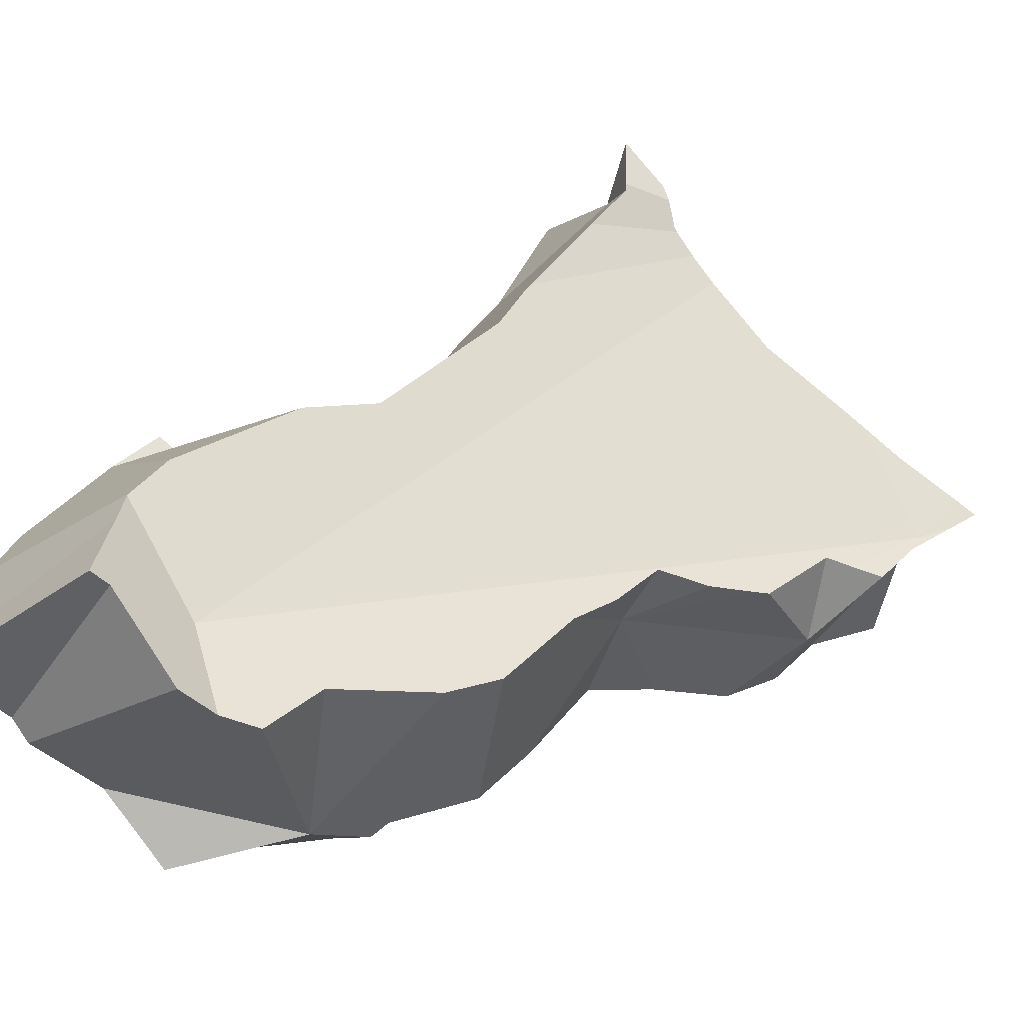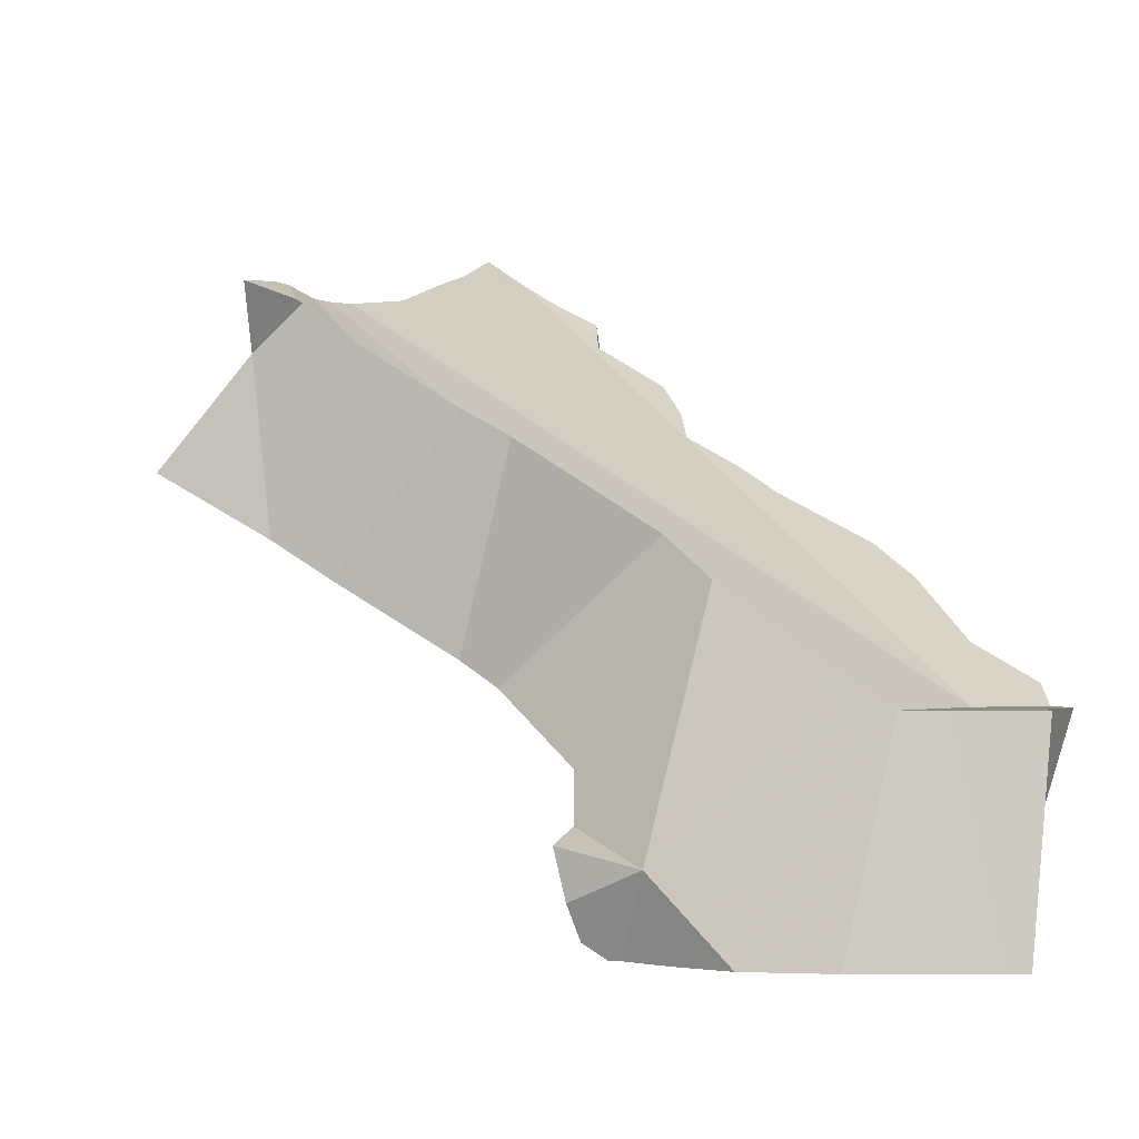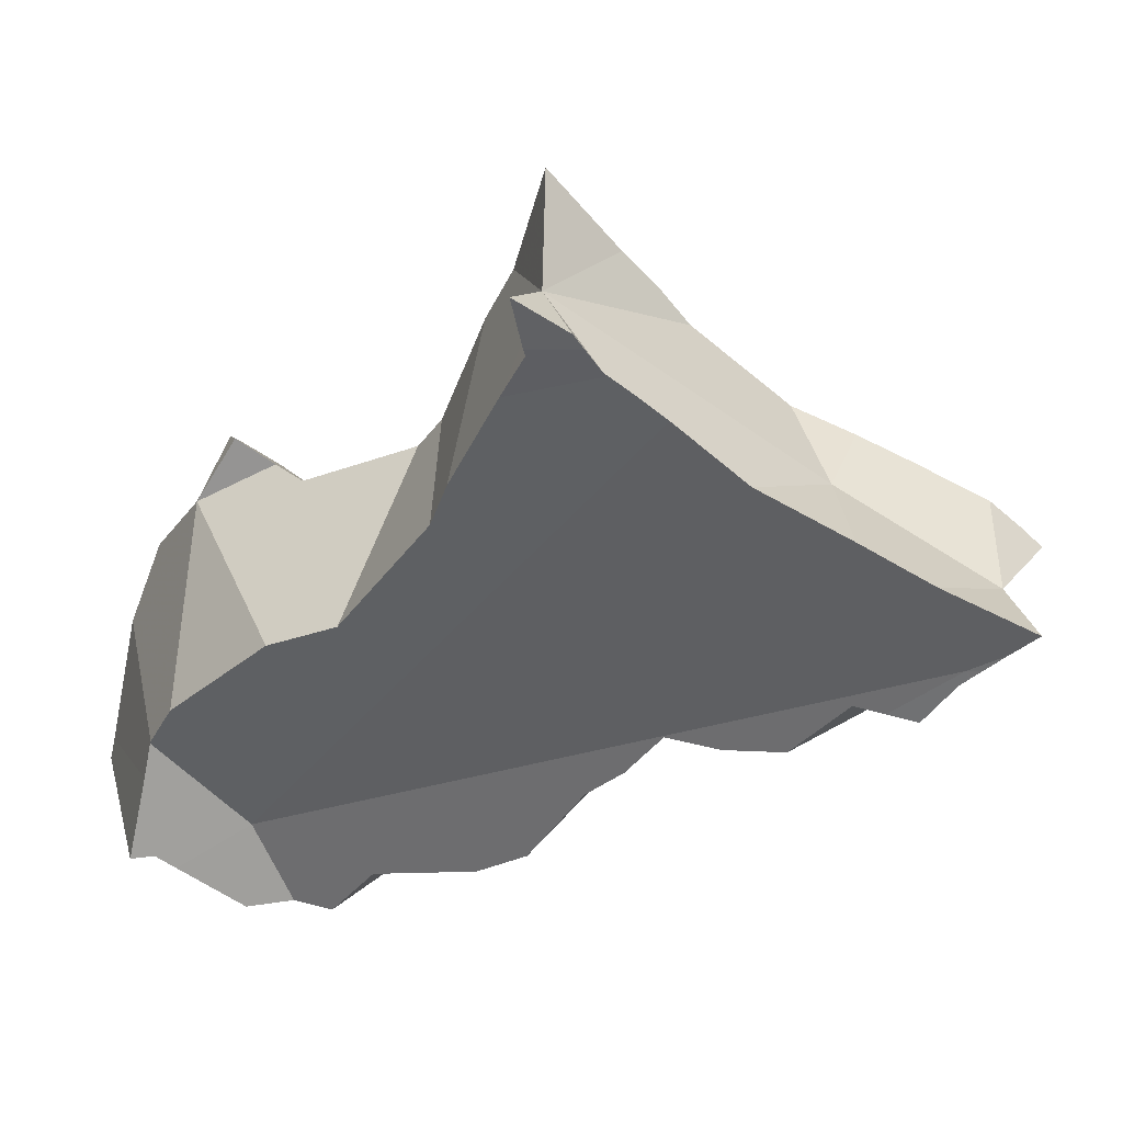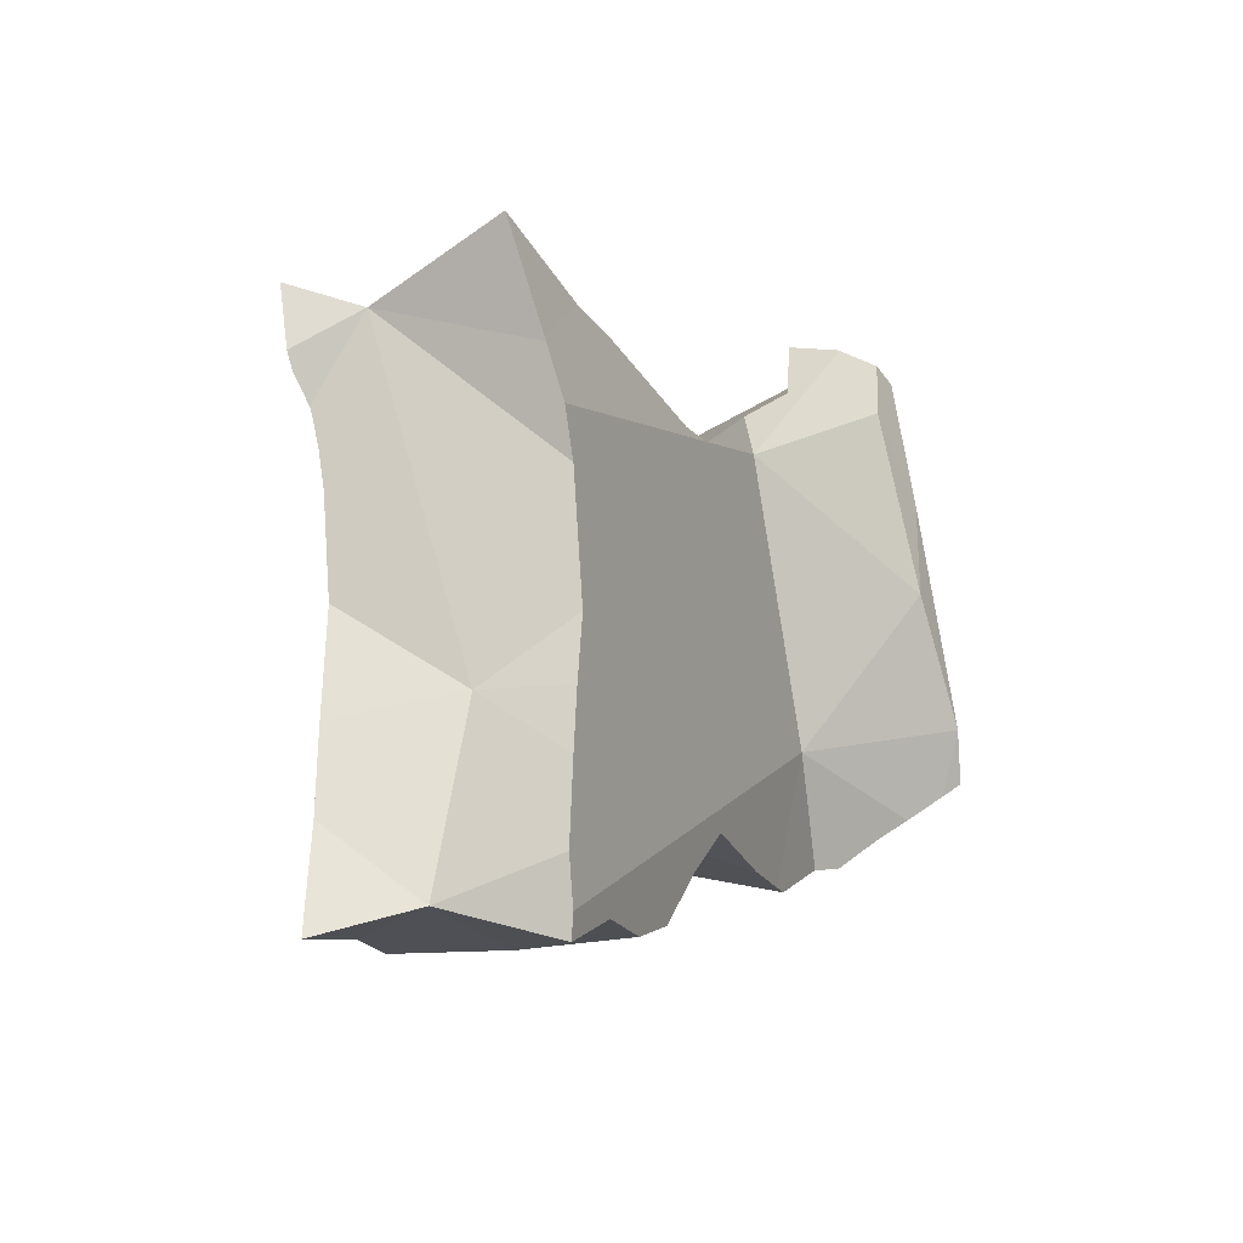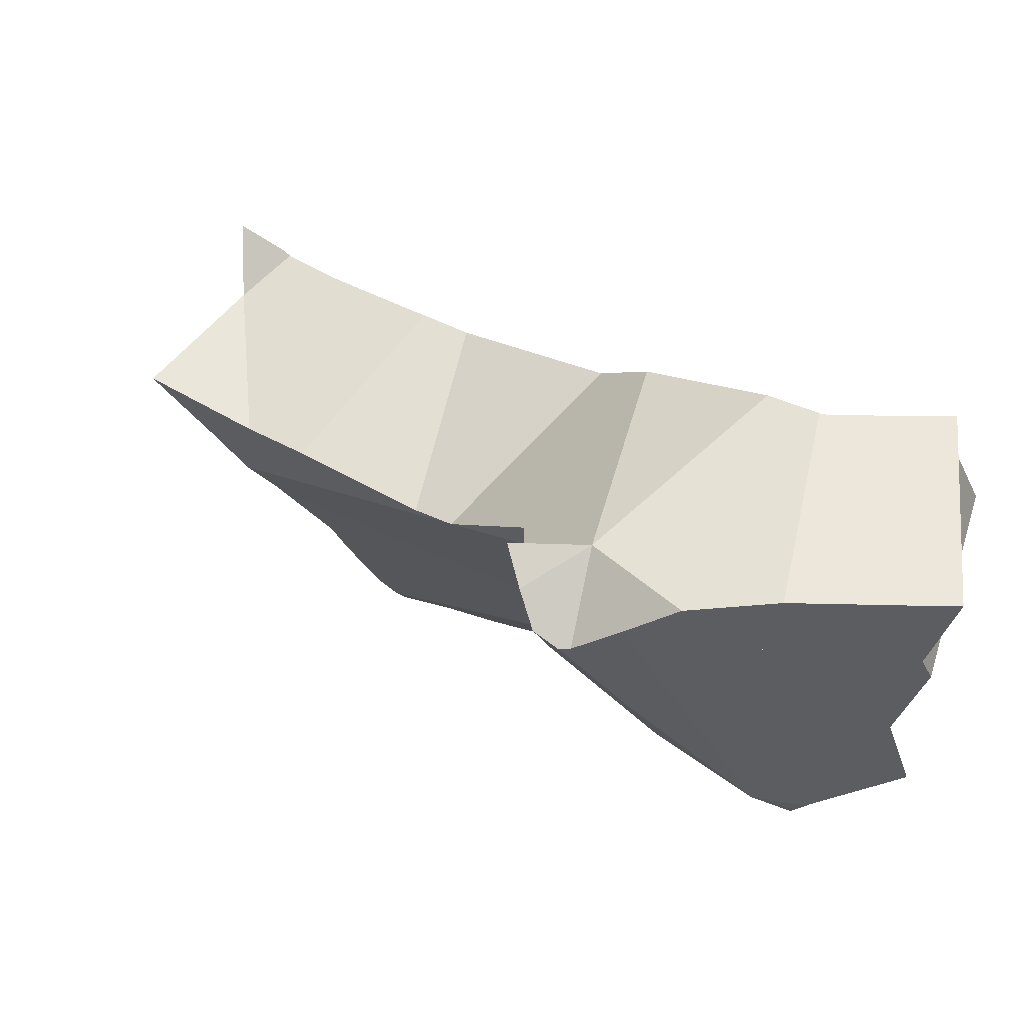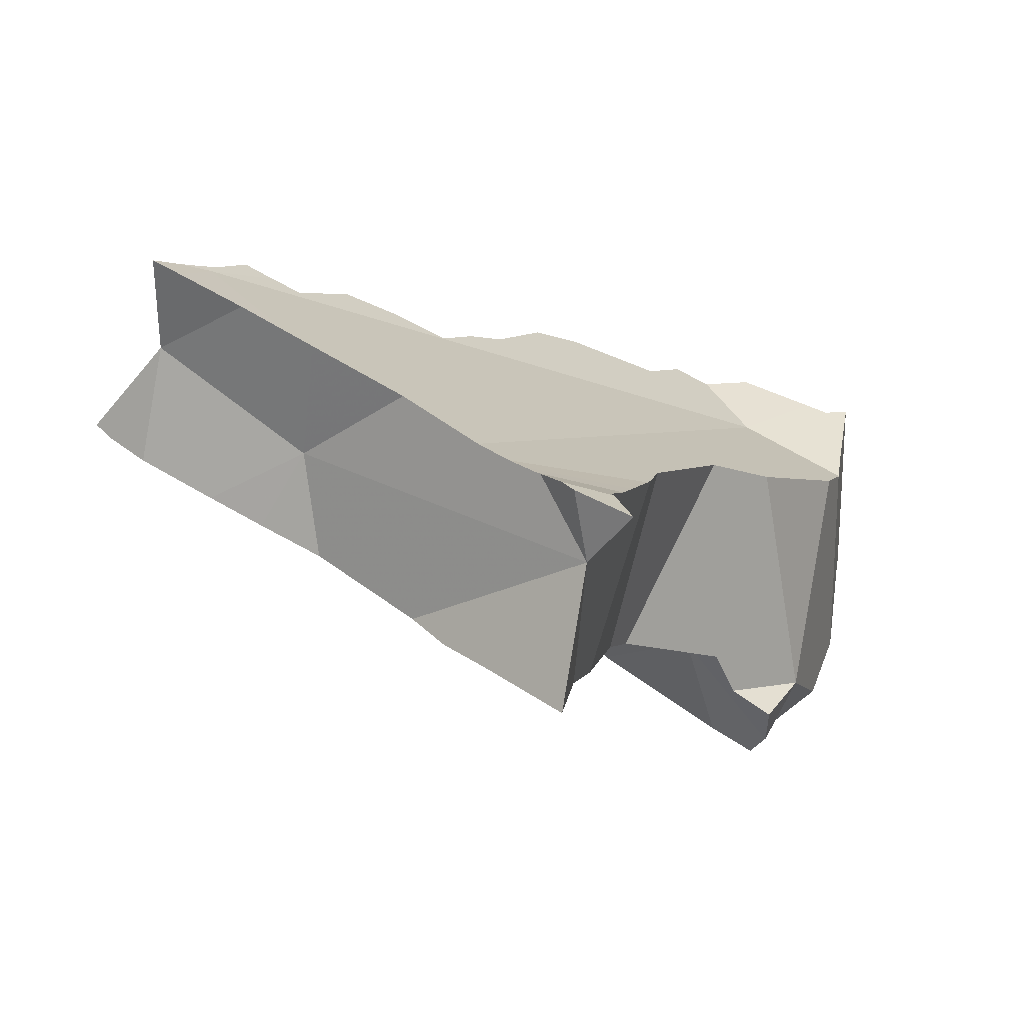
<metadata>
{"format":"obj","ext":"obj","renderer":"f3d","projection":"perspective","resolution":1024,"background":"white","views":[{"elev":-48.6,"azim":-47.3,"up":"+Y"},{"elev":-1.6,"azim":-101.2,"up":"+Z"},{"elev":18.5,"azim":-12.0,"up":"+Y"},{"elev":36.1,"azim":74.3,"up":"+Y"},{"elev":-35.5,"azim":-103.1,"up":"+Z"},{"elev":39.8,"azim":178.0,"up":"+Z"}]}
</metadata>
<code>
v 0.1265 0.1039 -0.241
v 0.1278 0.1098 -0.241
v 0.1281 0.09844 -0.1843
v 0.1329 0.1208 -0.1843
v 0.1345 0.09858 -0.1843
v 0.1345 0.1442 -0.241
v 0.1348 0.1304 -0.1843
v 0.135 0.1311 -0.1839
v 0.1399 0.1422 -0.1766
v 0.14 0.0946 -0.1843
v 0.1404 0.121 -0.1843
v 0.1406 0.1247 -0.1843
v 0.1429 0.1658 -0.241
v 0.151 0.1045 -0.241
v 0.1518 0.1742 -0.241
v 0.1521 0.1841 -0.2195
v 0.1525 0.1103 -0.241
v 0.1545 0.1439 -0.241
v 0.1546 0.1768 -0.241
v 0.1571 0.1 -0.241
v 0.1579 0.08162 -0.1844
v 0.1602 0.1053 -0.1843
v 0.1609 0.1828 -0.2409
v 0.1623 0.1993 -0.2274
v 0.1624 0.1991 -0.2278
v 0.1624 0.2023 -0.2146
v 0.1627 0.1696 -0.241
v 0.1628 0.1704 -0.241
v 0.1628 0.1656 -0.1554
v 0.1641 0.1808 -0.2409
v 0.1647 0.1864 -0.2407
v 0.1657 0.1891 -0.2406
v 0.1658 0.1952 -0.2365
v 0.1706 0.08226 -0.1844
v 0.1724 0.1956 -0.2111
v 0.1765 0.1885 -0.2333
v 0.178 0.1945 -0.1983
v 0.1793 0.1732 -0.1445
v 0.1802 0.08101 -0.1791
v 0.1814 0.1013 -0.241
v 0.1858 0.1885 -0.1984
v 0.1866 0.1665 -0.2408
v 0.19 0.0949 -0.1694
v 0.1918 0.09539 -0.241
v 0.1987 0.2053 -0.121
v 0.2018 0.2166 -0.1145
v 0.2027 0.2191 -0.1128
v 0.204 0.08848 -0.241
v 0.2051 0.2071 -0.1807
v 0.2055 0.2073 -0.1804
v 0.2059 0.2078 -0.18
v 0.2061 0.1539 -0.2356
v 0.2081 0.2336 -0.103
v 0.2107 0.2158 -0.1737
v 0.2108 0.2672 -0.084
v 0.211 0.2414 -0.09771
v 0.2113 0.2423 -0.09702
v 0.2145 0.2547 -0.0877
v 0.2146 0.1006 -0.1533
v 0.2152 0.2529 -0.08857
v 0.2167 0.1012 -0.241
v 0.2184 0.2457 -0.1545
v 0.2208 0.2144 -0.1068
v 0.2213 0.2644 -0.1003
v 0.2223 0.09244 -0.2076
v 0.2231 0.1236 -0.241
v 0.2234 0.2591 -0.1453
v 0.2235 0.108 -0.241
v 0.2236 0.2596 -0.1449
v 0.2237 0.2452 -0.1526
v 0.2243 0.1085 -0.241
v 0.2244 0.2588 -0.08233
v 0.2261 0.1078 -0.1444
v 0.2265 0.2085 -0.107
v 0.2271 0.2552 -0.08275
v 0.2273 0.2078 -0.1069
v 0.2274 0.1103 -0.2406
v 0.2276 0.2084 -0.1065
v 0.2281 0.2866 -0.1288
v 0.229 0.1112 -0.2403
v 0.2301 0.1312 -0.1979
v 0.2312 0.1102 -0.2349
v 0.2319 0.2489 -0.08509
v 0.2329 0.2483 -0.08519
v 0.2341 0.235 -0.154
v 0.2349 0.1079 -0.2244
v 0.2358 0.2461 -0.08517
v 0.2371 0.1057 -0.2165
v 0.2382 0.1292 -0.1313
v 0.2393 0.2434 -0.08514
v 0.2407 0.1016 -0.2047
v 0.2412 0.1031 -0.1987
v 0.2437 0.2241 -0.1533
v 0.2462 0.2665 -0.1321
v 0.2466 0.1373 -0.1241
v 0.2467 0.2375 -0.08448
v 0.2469 0.2657 -0.1323
v 0.2493 0.2072 -0.09537
v 0.2508 0.1878 -0.1025
v 0.2544 0.1492 -0.1162
v 0.2546 0.1497 -0.1159
v 0.256 0.2136 -0.1509
v 0.2562 0.2562 -0.1337
v 0.2565 0.1788 -0.1031
v 0.2567 0.213 -0.1508
v 0.2593 0.1146 -0.1842
v 0.26 0.2232 -0.1449
v 0.2605 0.1702 -0.1045
v 0.2615 0.1186 -0.1817
v 0.2634 0.1517 -0.1364
v 0.264 0.2468 -0.1333
v 0.2641 0.1813 -0.09799
v 0.2649 0.2222 -0.08103
v 0.2668 0.2444 -0.1327
v 0.2668 0.1476 -0.1092
v 0.2674 0.18 -0.1099
v 0.2687 0.1312 -0.1741
v 0.2693 0.2227 -0.1402
v 0.2729 0.1988 -0.08625
v 0.277 0.1793 -0.1537
v 0.2776 0.1489 -0.1025
v 0.2788 0.1598 -0.1606
v 0.279 0.1539 -0.162
v 0.28 0.192 -0.147
v 0.2808 0.1494 -0.1005
v 0.2873 0.21 -0.07403
v 0.2879 0.2269 -0.1287
v 0.2884 0.2056 -0.137
v 0.291 0.2142 -0.1047
v 0.2928 0.1646 -0.08912
v 0.2943 0.1581 -0.1515
v 0.2946 0.2058 -0.07183
v 0.2998 0.1634 -0.08529
v 0.3027 0.2203 -0.1235
v 0.305 0.1998 -0.06874
v 0.3067 0.1623 -0.08128
v 0.3079 0.1578 -0.1081
v 0.3122 0.1606 -0.1398
v 0.3132 0.1736 -0.07438
v 0.3142 0.1777 -0.07277
v 0.315 0.1756 -0.07277
v 0.3154 0.176 -0.07244
v 0.3159 0.2139 -0.1191
v 0.3172 0.178 -0.07086
v 0.3206 0.1925 -0.06356
v 0.3218 0.1832 -0.06664
v 0.3234 0.1695 -0.1306
v 0.3274 0.1892 -0.06135
v 0.3275 0.1919 -0.08666
v 0.3314 0.1832 -0.1222
v 0.3336 0.2047 -0.1134
v 0.3424 0.1972 -0.1118
v 0.3465 0.1931 -0.1103
f 47 46 63
f 64 46 47
f 63 46 62
f 62 46 67
f 69 46 64
f 69 67 46
f 64 47 53
f 47 87 53
f 47 63 90
f 47 90 87
f 64 53 56
f 53 84 56
f 53 87 84
f 64 58 55
f 72 55 58
f 55 72 64
f 56 57 64
f 57 56 75
f 75 56 83
f 56 84 83
f 57 60 64
f 57 75 60
f 64 60 58
f 60 75 58
f 75 72 58
f 63 62 70
f 62 67 70
f 63 70 74
f 90 63 74
f 79 69 64
f 83 64 72
f 64 94 79
f 83 84 64
f 84 87 64
f 87 90 64
f 90 129 64
f 64 97 94
f 97 64 111
f 114 111 64
f 64 127 114
f 129 127 64
f 69 94 67
f 70 67 85
f 67 94 85
f 79 94 69
f 70 93 74
f 70 85 93
f 75 83 72
f 90 74 78
f 74 93 78
f 90 78 96
f 98 78 93
f 78 113 96
f 78 98 113
f 107 93 85
f 85 94 97
f 85 97 103
f 111 85 103
f 114 107 85
f 111 114 85
f 96 129 90
f 93 107 98
f 113 129 96
f 103 97 111
f 98 107 118
f 98 129 113
f 98 118 129
f 107 114 127
f 118 107 127
f 129 118 127
f 74 76 78
f 76 74 116
f 78 93 74
f 74 93 102
f 74 102 116
f 78 76 98
f 98 76 119
f 99 76 116
f 76 99 119
f 78 98 93
f 107 93 98
f 107 102 93
f 98 118 107
f 113 98 126
f 98 113 129
f 129 118 98
f 98 119 126
f 104 112 99
f 116 104 99
f 112 119 99
f 105 102 107
f 116 102 105
f 112 104 116
f 105 107 118
f 116 105 124
f 105 118 134
f 124 105 128
f 134 128 105
f 112 116 129
f 119 112 129
f 113 126 129
f 116 124 128
f 116 128 129
f 127 118 129
f 118 127 134
f 129 126 119
f 134 127 129
f 129 128 134
f 21 10 5
f 10 22 5
f 5 11 17
f 5 22 11
f 14 5 17
f 21 5 14
f 9 18 12
f 12 22 9
f 18 9 16
f 16 9 29
f 9 22 29
f 10 21 22
f 17 11 12
f 11 22 12
f 18 17 12
f 40 14 17
f 20 21 14
f 40 20 14
f 16 27 18
f 16 24 25
f 26 24 16
f 16 25 33
f 35 26 16
f 16 28 27
f 16 30 28
f 16 29 37
f 16 31 30
f 31 16 32
f 16 33 32
f 16 37 35
f 17 18 66
f 40 17 66
f 18 27 66
f 20 34 21
f 20 40 34
f 21 34 22
f 29 22 38
f 22 34 43
f 45 38 22
f 22 43 59
f 45 22 74
f 22 59 73
f 22 73 89
f 74 22 76
f 22 99 76
f 22 89 95
f 100 22 95
f 22 104 99
f 22 100 101
f 22 101 108
f 22 108 104
f 24 35 25
f 26 35 24
f 36 33 25
f 35 41 25
f 36 25 41
f 27 28 66
f 28 30 42
f 66 28 42
f 37 29 49
f 50 29 38
f 50 49 29
f 30 31 32
f 30 32 42
f 32 33 36
f 42 32 36
f 40 39 34
f 43 34 39
f 37 41 35
f 36 41 52
f 36 52 42
f 37 49 41
f 54 38 45
f 50 38 51
f 54 51 38
f 65 39 40
f 43 39 65
f 65 40 44
f 44 40 66
f 105 41 49
f 81 52 41
f 81 41 105
f 66 42 52
f 65 59 43
f 65 44 48
f 44 66 48
f 62 45 46
f 46 45 63
f 54 45 62
f 63 45 74
f 46 63 62
f 48 66 61
f 48 61 68
f 48 68 65
f 50 105 49
f 51 105 50
f 85 51 54
f 93 51 85
f 93 102 51
f 51 102 105
f 66 52 81
f 62 70 54
f 85 54 70
f 59 65 92
f 73 59 106
f 106 59 92
f 68 61 66
f 62 63 70
f 74 70 63
f 68 86 65
f 65 86 88
f 65 88 91
f 92 65 91
f 71 68 66
f 71 66 77
f 66 80 77
f 80 66 82
f 86 66 81
f 82 66 86
f 68 71 77
f 68 77 80
f 68 80 82
f 68 82 86
f 93 70 74
f 93 85 70
f 73 110 89
f 106 109 73
f 109 117 73
f 117 110 73
f 116 74 76
f 102 93 74
f 102 74 116
f 76 99 116
f 86 81 88
f 88 81 91
f 91 81 92
f 92 81 106
f 81 105 120
f 106 81 109
f 109 81 117
f 117 81 123
f 81 120 122
f 123 81 122
f 95 89 110
f 100 95 110
f 104 116 99
f 116 101 100
f 116 100 110
f 116 108 101
f 116 105 102
f 116 104 108
f 116 124 105
f 120 105 124
f 110 124 116
f 123 110 117
f 110 122 120
f 110 120 124
f 110 123 122
f 1 3 2
f 14 1 2
f 5 3 1
f 5 1 14
f 2 3 4
f 2 4 6
f 6 17 2
f 14 2 17
f 5 4 3
f 5 11 4
f 4 7 6
f 4 12 7
f 4 11 12
f 5 17 11
f 14 17 5
f 7 8 6
f 16 6 8
f 16 13 6
f 6 13 18
f 18 17 6
f 12 8 7
f 8 12 9
f 9 16 8
f 9 12 18
f 16 9 18
f 17 12 11
f 18 12 17
f 15 13 16
f 13 15 28
f 18 13 27
f 27 13 28
f 16 31 15
f 15 23 19
f 15 19 28
f 15 31 23
f 16 18 27
f 16 27 28
f 16 28 30
f 31 16 30
f 28 19 23
f 28 23 30
f 23 31 30
f 116 100 101
f 101 100 125
f 115 100 110
f 110 100 116
f 121 100 115
f 100 121 125
f 101 108 116
f 101 140 108
f 101 125 130
f 101 130 140
f 108 104 116
f 104 108 140
f 116 104 112
f 104 140 112
f 115 110 121
f 116 124 110
f 110 120 122
f 124 120 110
f 110 137 121
f 110 122 123
f 123 131 110
f 110 131 138
f 110 138 137
f 112 129 116
f 119 129 112
f 112 140 119
f 128 124 116
f 129 128 116
f 119 126 129
f 126 119 132
f 119 140 132
f 122 120 152
f 152 120 124
f 121 137 125
f 131 123 122
f 138 131 122
f 147 138 122
f 150 147 122
f 152 150 122
f 152 124 128
f 125 137 130
f 129 126 149
f 149 126 132
f 129 134 128
f 128 134 143
f 128 143 151
f 151 152 128
f 129 143 134
f 149 143 129
f 130 137 133
f 130 133 140
f 132 140 135
f 132 135 149
f 133 137 136
f 139 133 136
f 140 133 139
f 135 140 145
f 145 149 135
f 136 137 149
f 139 136 149
f 137 138 147
f 150 137 147
f 149 137 150
f 140 139 141
f 139 149 141
f 141 142 140
f 142 144 140
f 140 144 146
f 140 146 145
f 141 149 142
f 142 149 144
f 149 151 143
f 144 149 146
f 145 146 148
f 148 149 145
f 146 149 148
f 149 150 153
f 153 151 149
f 152 153 150
f 153 152 151

</code>
